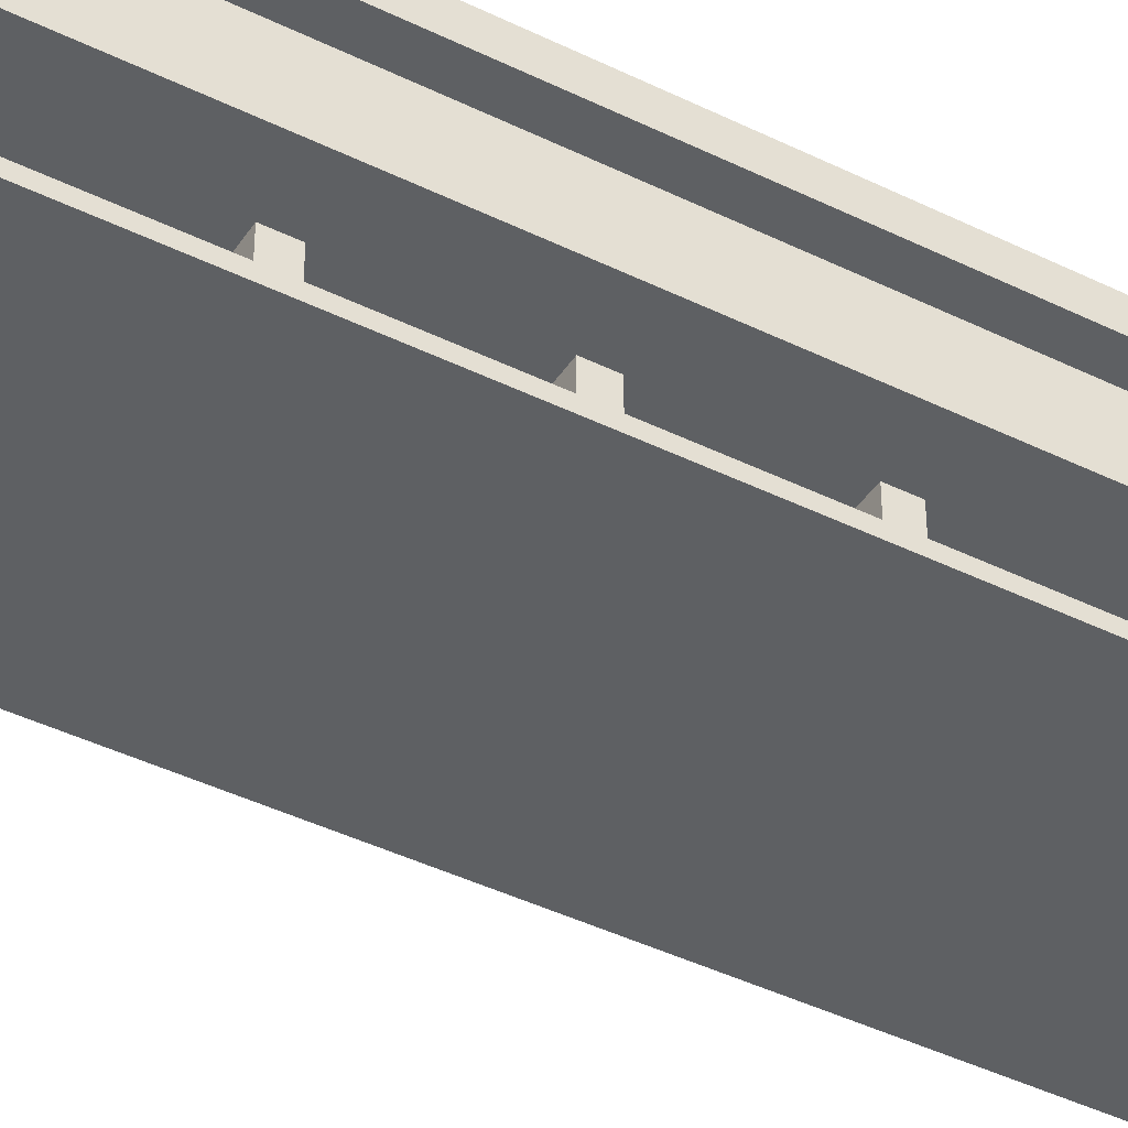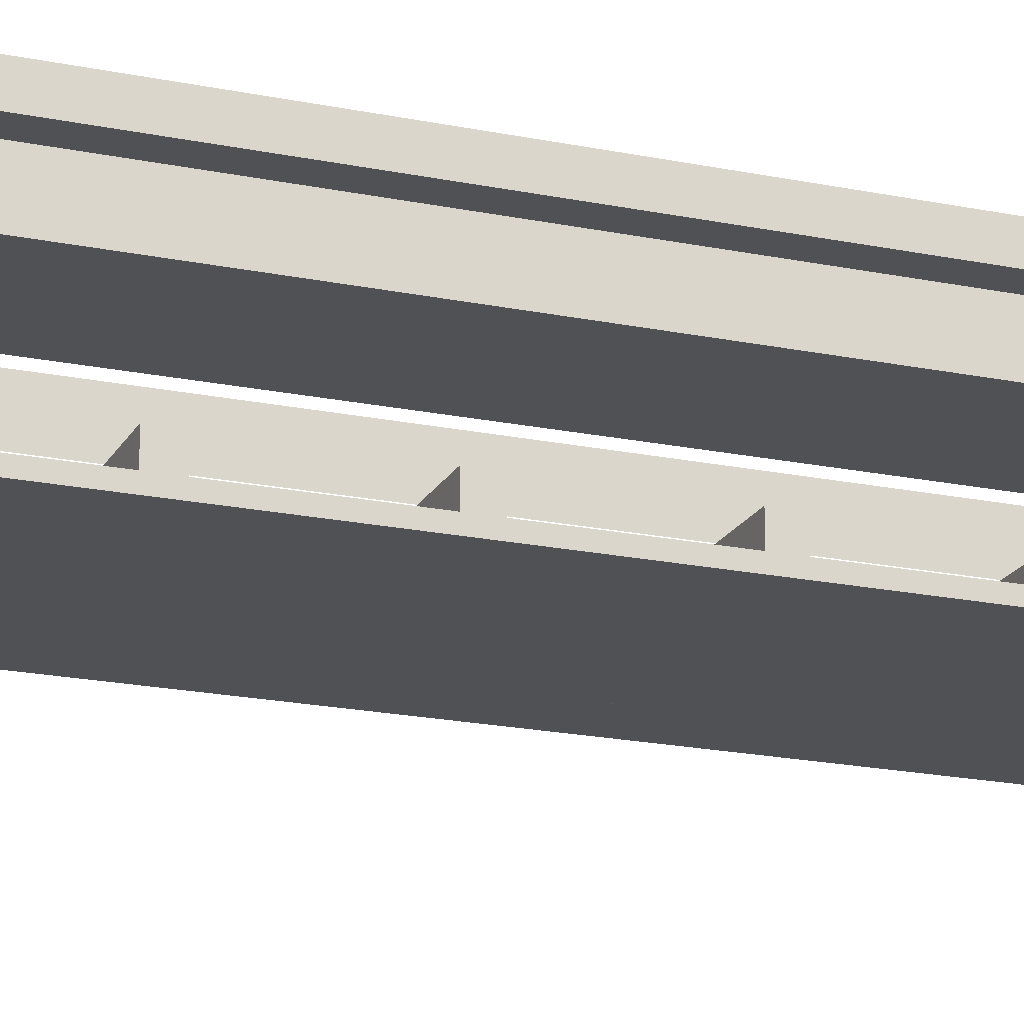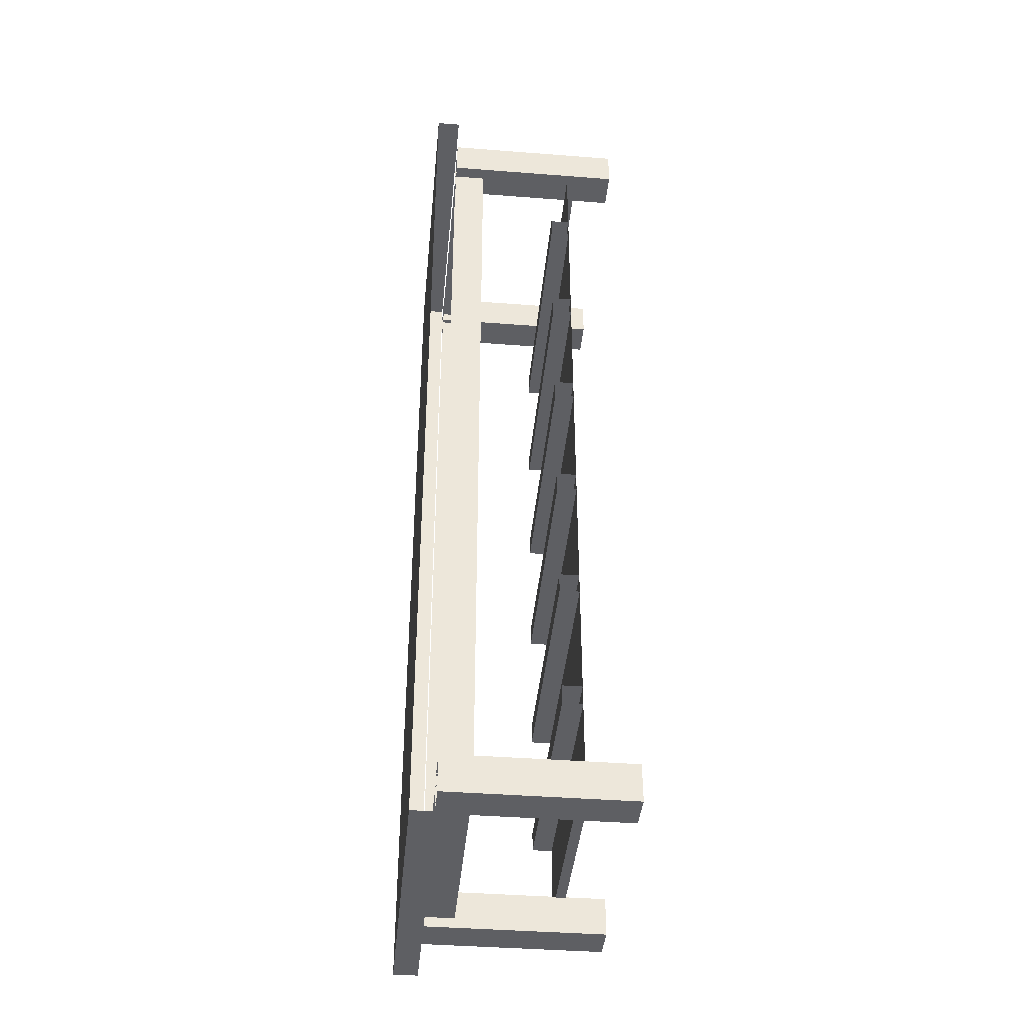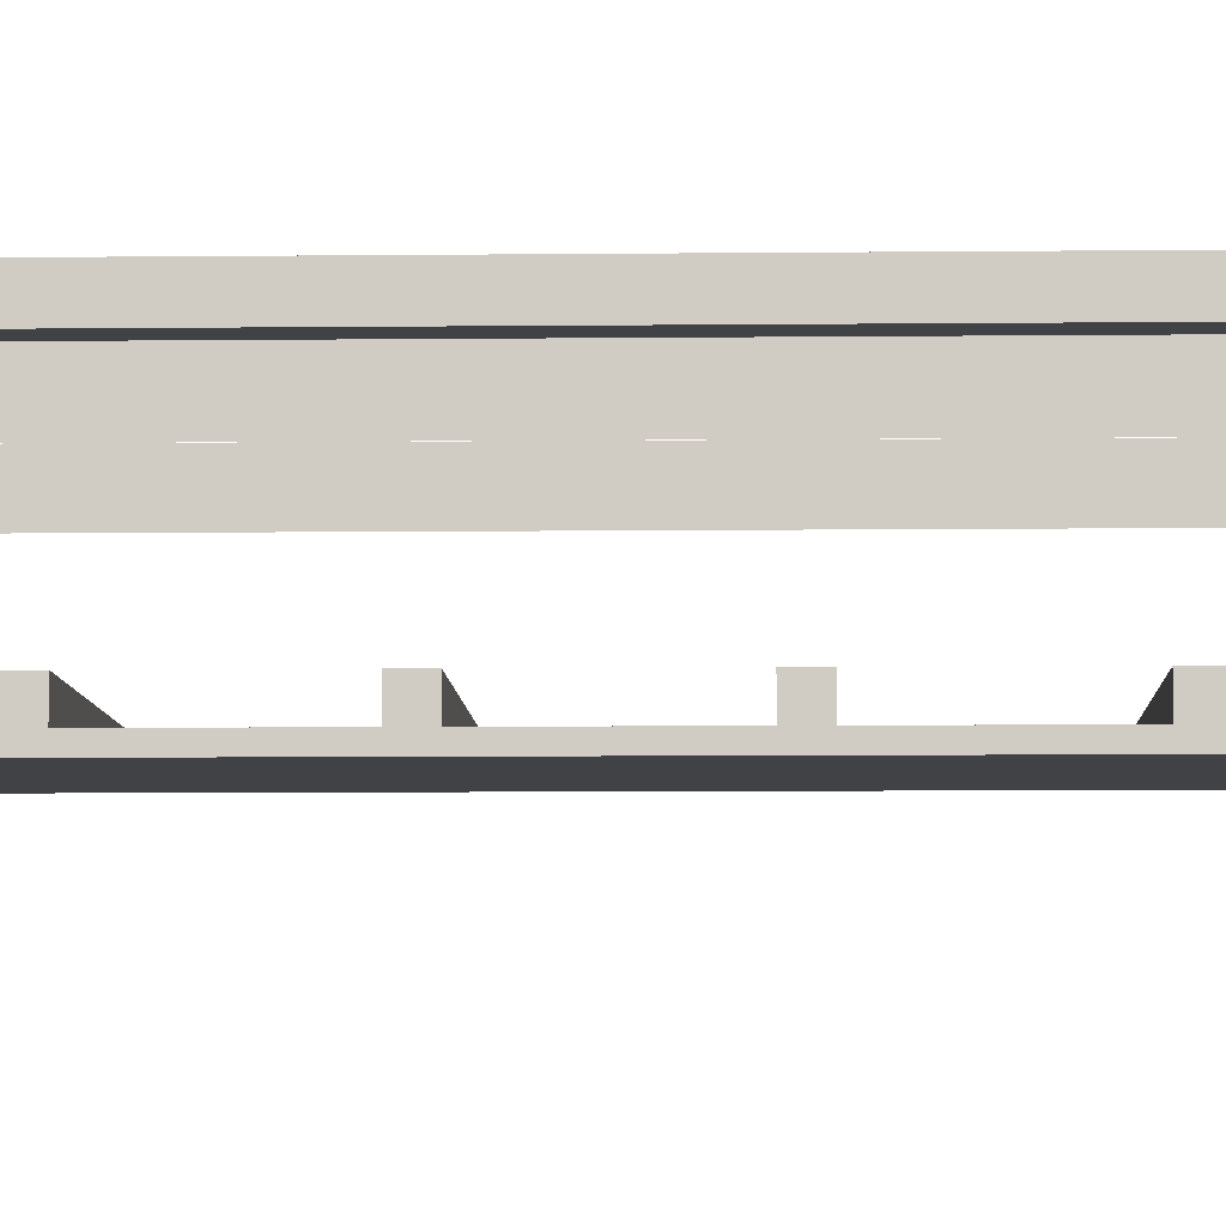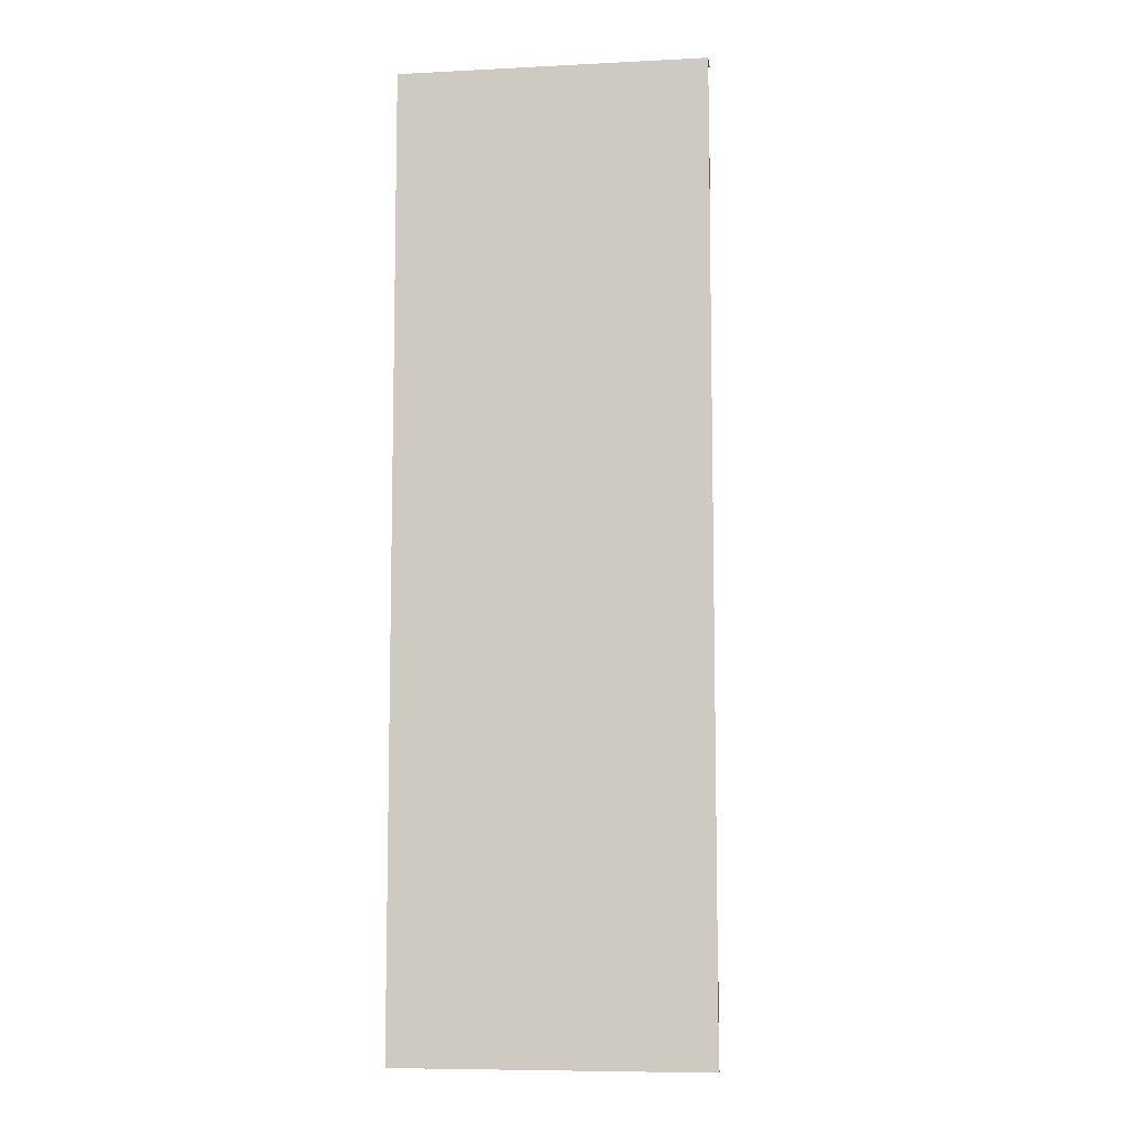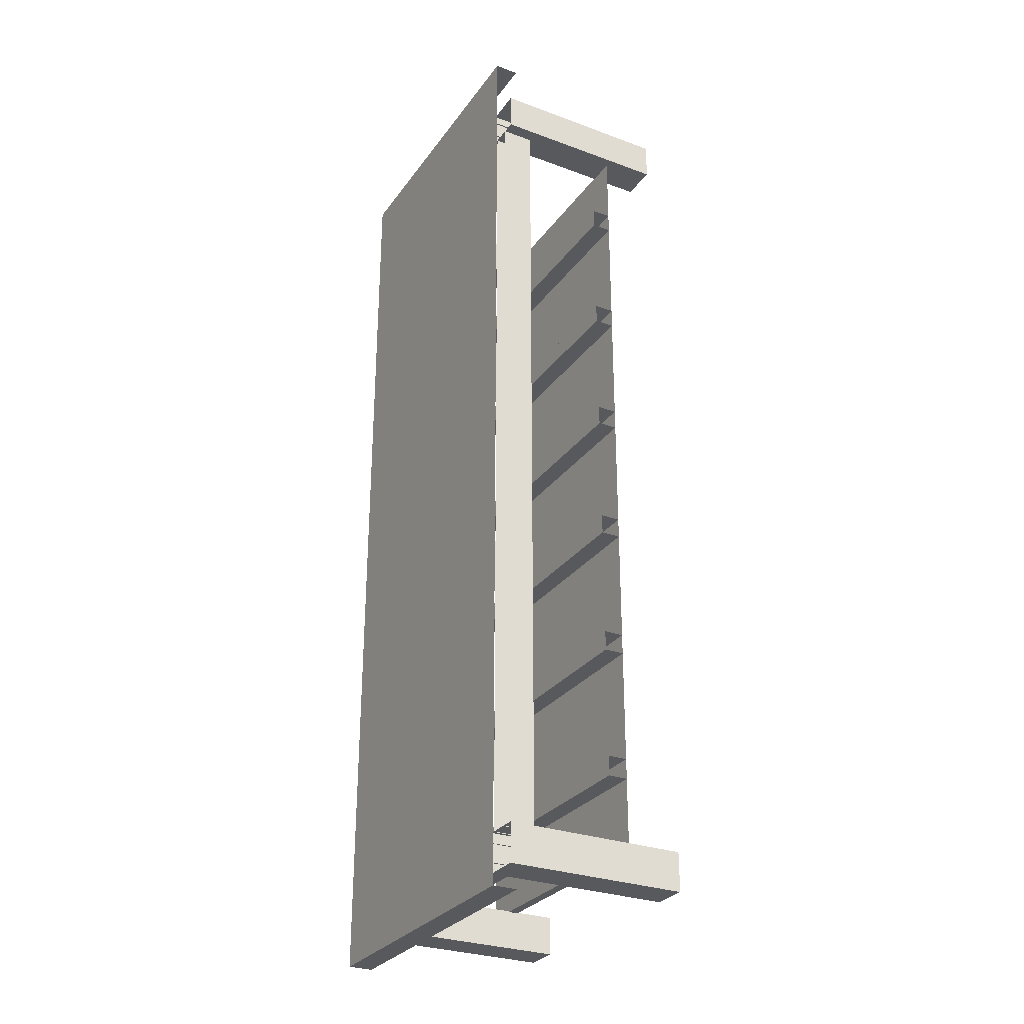
<metadata>
{"format":"obj","ext":"obj","renderer":"f3d","projection":"perspective","resolution":1024,"background":"white","views":[{"elev":-42.1,"azim":59.4,"up":"+Y"},{"elev":-19.7,"azim":69.0,"up":"+Y"},{"elev":-40.9,"azim":-95.4,"up":"+Z"},{"elev":-6.6,"azim":92.0,"up":"+Y"},{"elev":-8.1,"azim":-172.2,"up":"+Z"},{"elev":-29.1,"azim":-118.7,"up":"+Z"}]}
</metadata>
<code>
g mod_Schuhschrank_Eingangshalle
v 0 0.2752 0.7235
v 0 0.3118 0.7235
v 0 0.2752 -0.7235
v 0 0.3118 -0.7235
v 0.464 0.3118 0.7235
v 0.464 0.3118 -0.7235
v 0.464 0.2752 -0.7235
v 0.464 0.2752 0.7235
v 0.432 0.1048 0.4799
v 0.432 0.07512 0.4799
v 0.432 0.1048 0.5103
v 0.432 0.07512 0.5103
v 0.03202 0.1048 0.4799
v 0.03202 0.07512 0.4799
v 0.03202 0.1048 0.5103
v 0.03202 0.07512 0.5103
v 0.432 0.1048 0.2799
v 0.432 0.07512 0.2799
v 0.432 0.1048 0.3103
v 0.432 0.07512 0.3103
v 0.03202 0.1048 0.2799
v 0.03202 0.07512 0.2799
v 0.03202 0.1048 0.3103
v 0.03202 0.07512 0.3103
v 0.432 0.1048 0.07992
v 0.432 0.07512 0.07992
v 0.432 0.1048 0.1103
v 0.432 0.07512 0.1103
v 0.03202 0.1048 0.07992
v 0.03202 0.07512 0.07992
v 0.03202 0.1048 0.1103
v 0.03202 0.07512 0.1103
v 0.432 0.1048 -0.1201
v 0.432 0.07512 -0.1201
v 0.432 0.1048 -0.08974
v 0.432 0.07512 -0.08974
v 0.03202 0.1048 -0.1201
v 0.03202 0.07512 -0.1201
v 0.03202 0.1048 -0.08974
v 0.03202 0.07512 -0.08974
v 0.432 0.1048 -0.3201
v 0.432 0.07512 -0.3201
v 0.432 0.1048 -0.2897
v 0.432 0.07512 -0.2897
v 0.03202 0.1048 -0.3201
v 0.03202 0.07512 -0.3201
v 0.03202 0.1048 -0.2897
v 0.03202 0.07512 -0.2897
v 0.432 0.1048 -0.5201
v 0.432 0.07512 -0.5201
v 0.432 0.1048 -0.4897
v 0.432 0.07512 -0.4897
v 0.03202 0.1048 -0.5201
v 0.03202 0.07512 -0.5201
v 0.03202 0.1048 -0.4897
v 0.03202 0.07512 -0.4897
v 0.03202 0.05994 0.6236
v 0.03202 0.07512 0.6236
v 0.03202 0.05994 -0.6236
v 0.03202 0.07512 -0.6236
v 0.432 0.07512 0.6236
v 0.432 0.07512 -0.6236
v 0.432 0.05994 -0.6236
v 0.432 0.05994 0.6236
v 0.3976 0.2752 0.6232
v 0.3976 0.2752 -0.6233
v 0.4255 0.2752 -0.6233
v 0.4255 0.2752 0.6232
v 0.4255 0.2264 -0.6233
v 0.4255 0.2264 0.6232
v 0.3976 0.2264 -0.6233
v 0.3976 0.2264 0.6232
v 0.06634 0.2752 0.6232
v 0.06634 0.2752 -0.6233
v 0.03847 0.2752 -0.6233
v 0.03847 0.2752 0.6232
v 0.03847 0.2264 -0.6233
v 0.03847 0.2264 0.6232
v 0.06634 0.2264 -0.6233
v 0.06634 0.2264 0.6232
v 0.391 0.2752 0.6658
v 0.07146 0.2752 0.6658
v 0.07146 0.2752 0.6379
v 0.391 0.2752 0.6379
v 0.07146 0.2264 0.6379
v 0.391 0.2264 0.6379
v 0.07146 0.2264 0.6658
v 0.391 0.2264 0.6658
v 0.391 0.2752 -0.6658
v 0.07146 0.2752 -0.6658
v 0.07146 0.2752 -0.6379
v 0.391 0.2752 -0.6379
v 0.07146 0.2264 -0.6379
v 0.391 0.2264 -0.6379
v 0.07146 0.2264 -0.6658
v 0.391 0.2264 -0.6658
v 0.3903 0.2752 0.6812
v 0.3903 0.2752 0.6225
v 0.4456 0.2752 0.6225
v 0.4456 0.2752 0.6812
v 0.4456 -0 0.6225
v 0.4456 -0 0.6812
v 0.3903 -0 0.6225
v 0.3903 -0 0.6812
v 0.0737 0.2752 0.6812
v 0.0737 0.2752 0.6225
v 0.01841 0.2752 0.6225
v 0.01841 0.2752 0.6812
v 0.01841 -0 0.6225
v 0.01841 -0 0.6812
v 0.0737 -0 0.6225
v 0.0737 -0 0.6812
v 0.3903 0.2752 -0.6812
v 0.3903 0.2752 -0.6225
v 0.4456 0.2752 -0.6225
v 0.4456 0.2752 -0.6812
v 0.4456 -0 -0.6225
v 0.4456 -0 -0.6812
v 0.3903 -0 -0.6225
v 0.3903 -0 -0.6812
v 0.0737 0.2752 -0.6812
v 0.0737 0.2752 -0.6225
v 0.01841 0.2752 -0.6225
v 0.01841 0.2752 -0.6812
v 0.01841 -0 -0.6225
v 0.01841 -0 -0.6812
v 0.0737 -0 -0.6225
v 0.0737 -0 -0.6812
f 6 4 2 5
f 5 2 1 8
f 7 3 4 6
f 7 6 5 8
f 9 11 12 10
f 11 15 16 12
f 13 9 10 14
f 11 9 13 15
f 17 19 20 18
f 19 23 24 20
f 21 17 18 22
f 19 17 21 23
f 25 27 28 26
f 27 31 32 28
f 29 25 26 30
f 27 25 29 31
f 33 35 36 34
f 35 39 40 36
f 37 33 34 38
f 35 33 37 39
f 41 43 44 42
f 43 47 48 44
f 45 41 42 46
f 43 41 45 47
f 49 51 52 50
f 51 55 56 52
f 53 49 50 54
f 51 49 53 55
f 62 60 58 61
f 61 58 57 64
f 63 59 60 62
f 63 62 61 64
f 65 66 71 72
f 67 68 70 69
f 73 80 79 74
f 75 77 78 76
f 81 82 87 88
f 83 84 86 85
f 89 96 95 90
f 91 93 94 92
f 97 98 103 104
f 99 100 102 101
f 104 102 100 97
f 98 99 101 103
f 105 112 111 106
f 107 109 110 108
f 112 105 108 110
f 106 111 109 107
f 113 120 119 114
f 115 117 118 116
f 120 113 116 118
f 114 119 117 115
f 121 122 127 128
f 123 124 126 125
f 128 126 124 121
f 122 123 125 127

</code>
